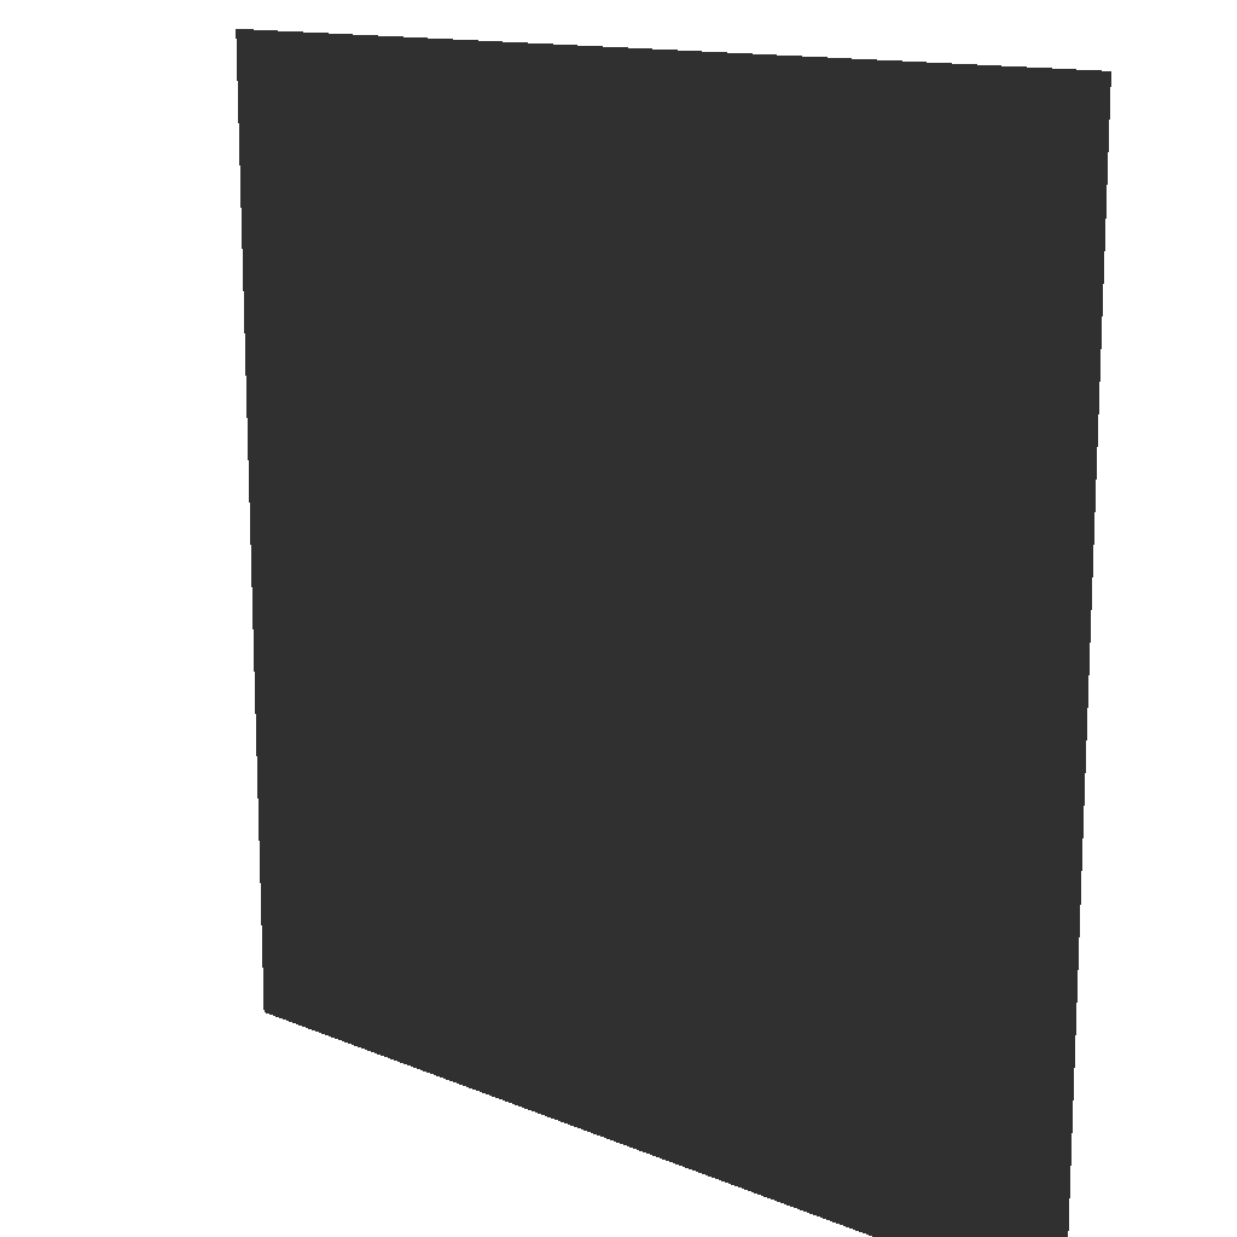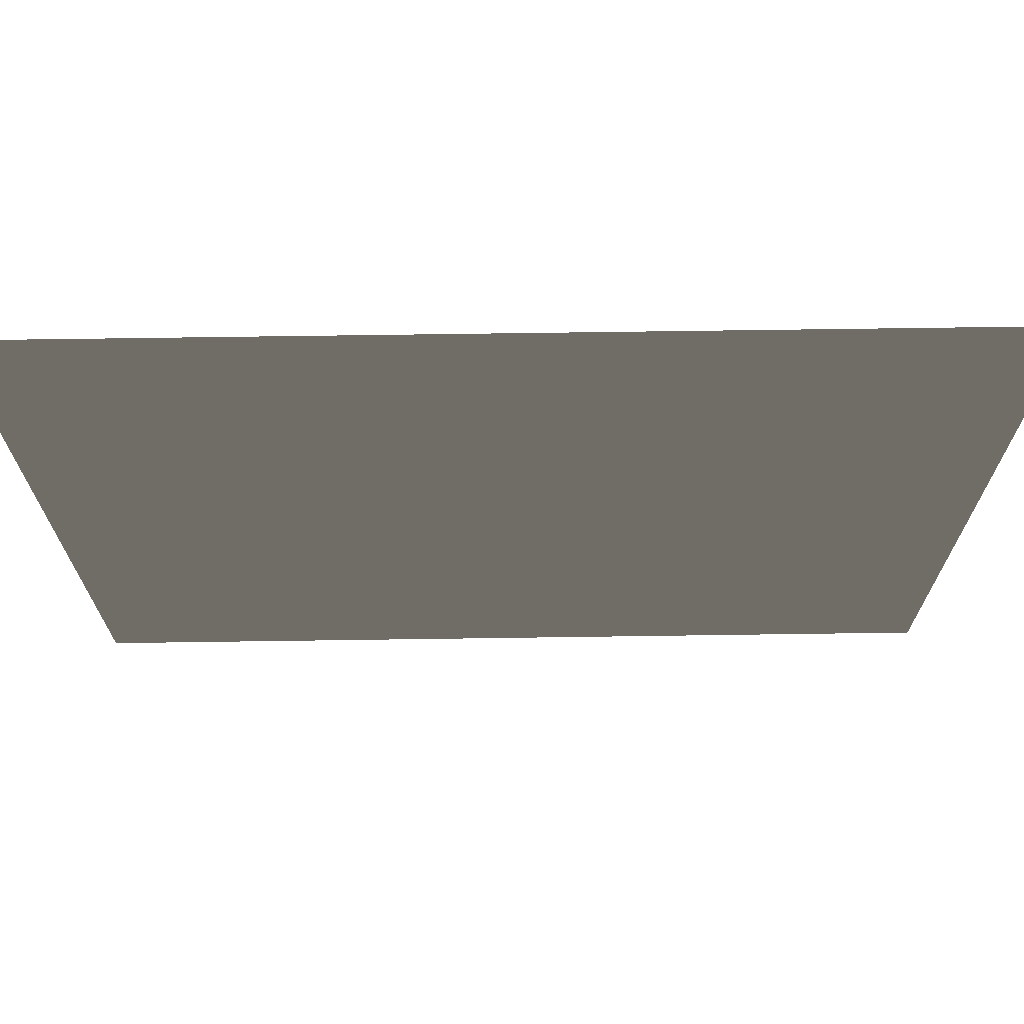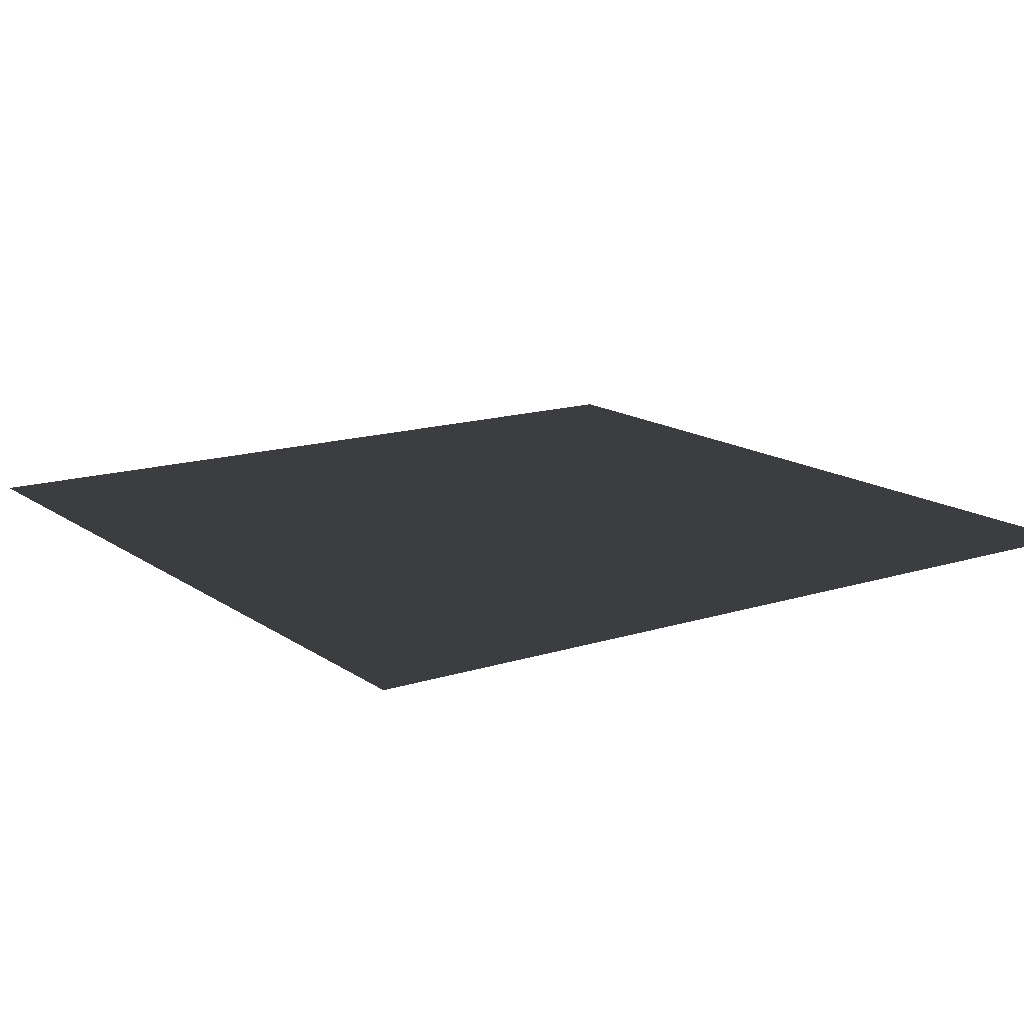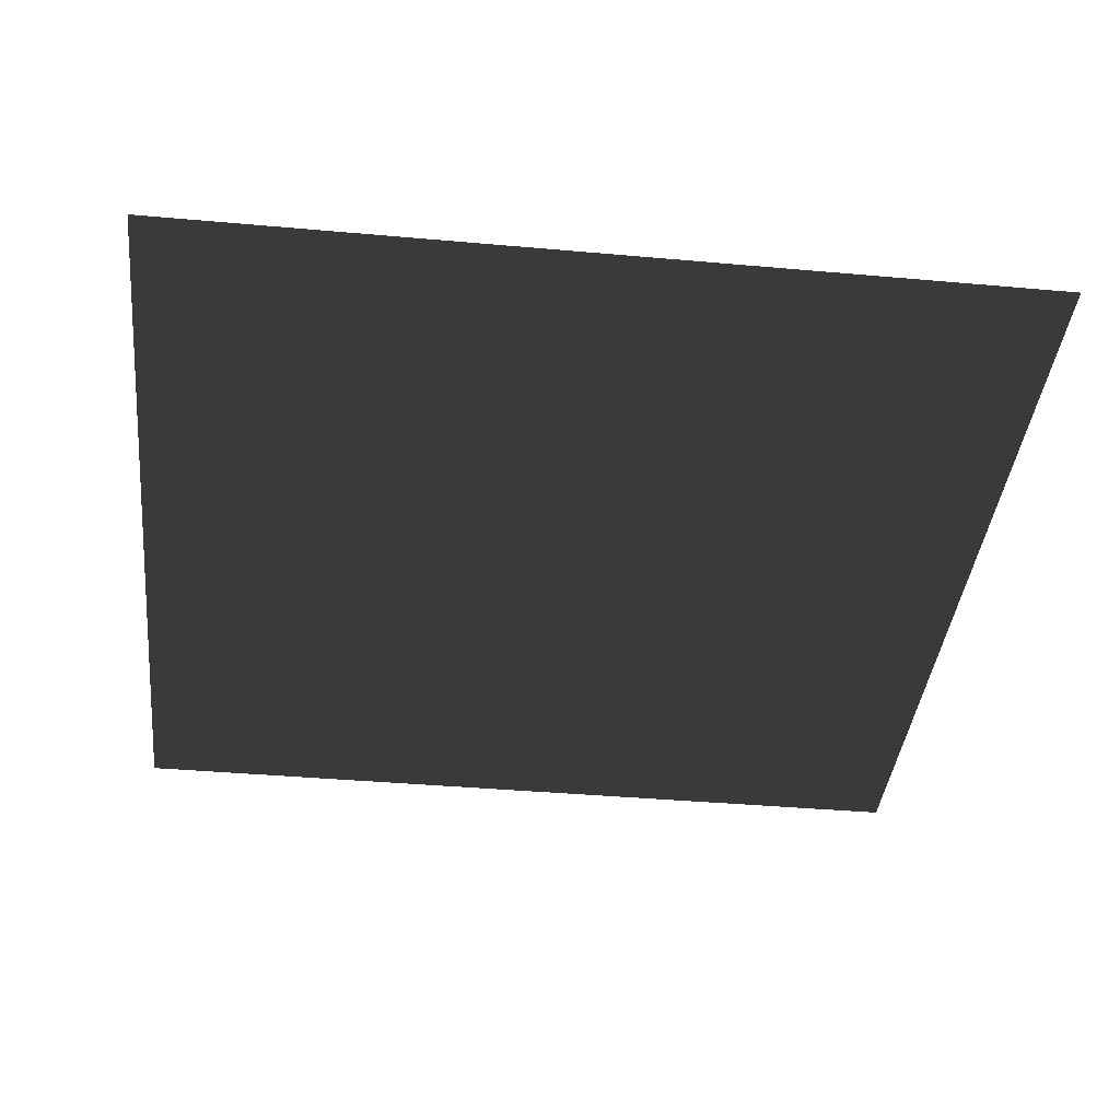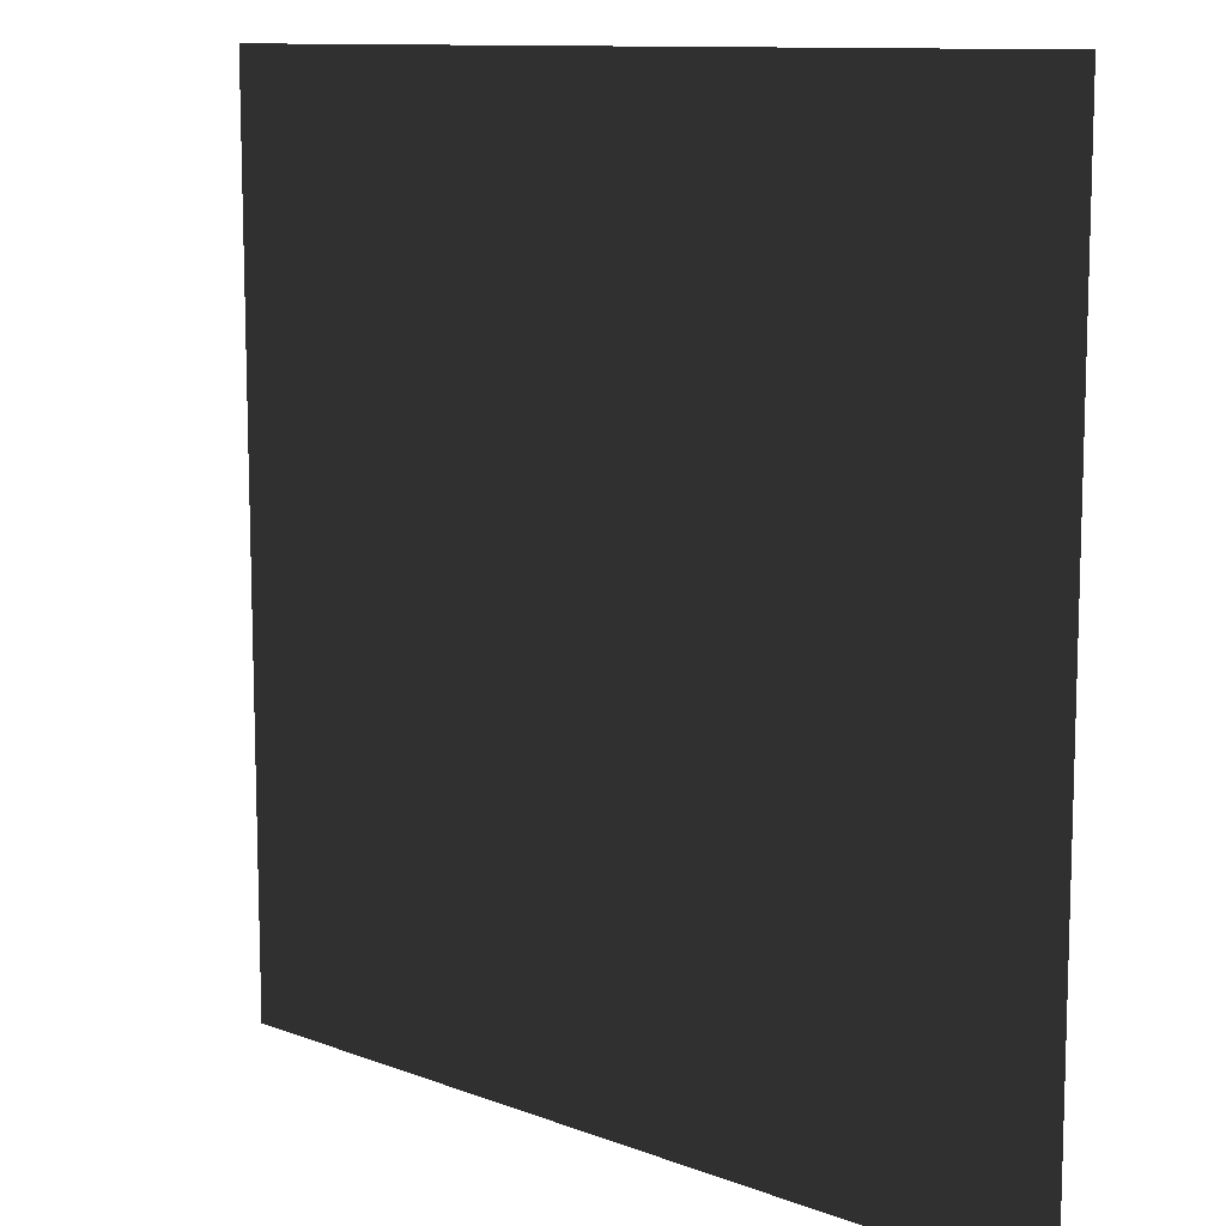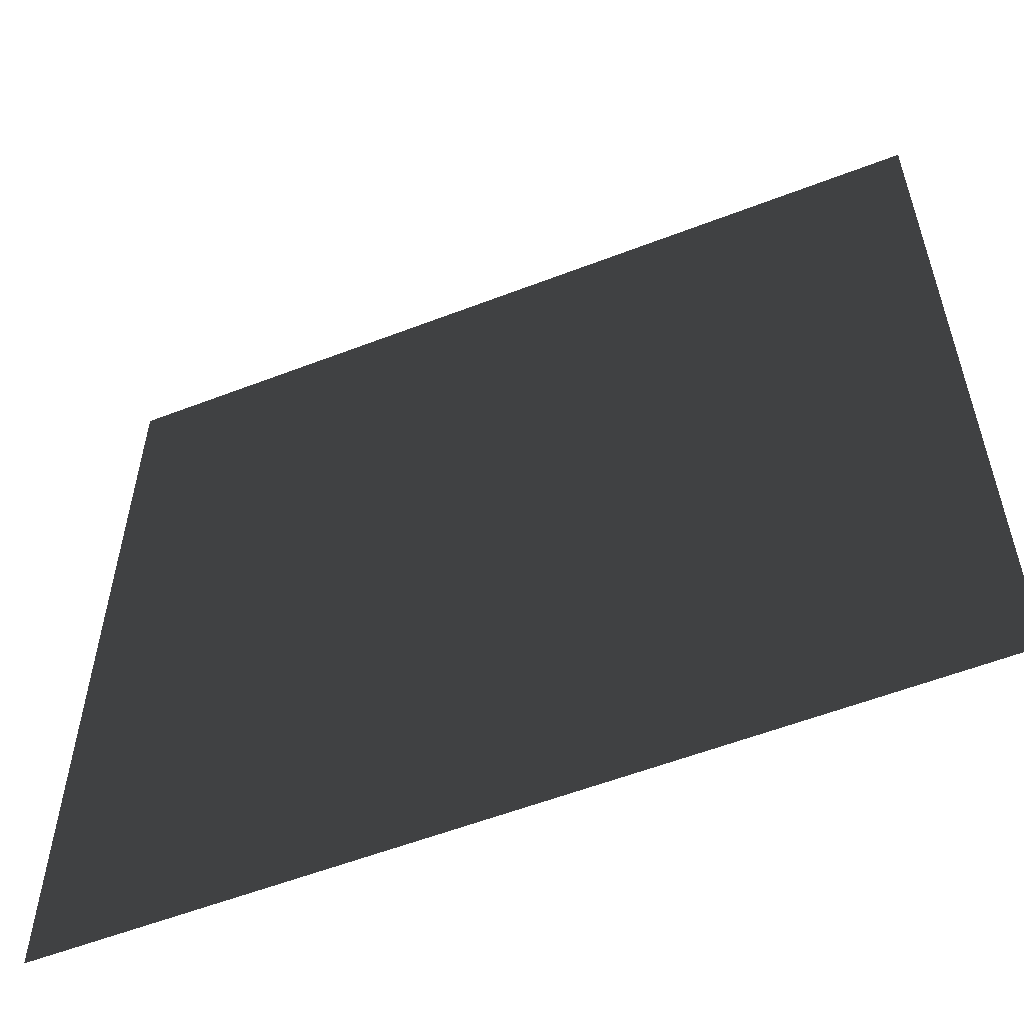
<metadata>
{"format":"obj","ext":"obj","renderer":"f3d","projection":"perspective","resolution":1024,"background":"white","views":[{"elev":13.5,"azim":-137.3,"up":"+Y"},{"elev":71.5,"azim":-0.8,"up":"+Y"},{"elev":14.8,"azim":145.5,"up":"+Z"},{"elev":-39.7,"azim":173.7,"up":"+Z"},{"elev":11.0,"azim":-137.0,"up":"+Y"},{"elev":-57.0,"azim":21.9,"up":"+Y"}]}
</metadata>
<code>
v 0.0689 -0.069 -0.0005
v -0.0688 -0.069 -0.0005
v 0.0689 0.069 -0.0005
v -0.0688 0.069 -0.0005
g Group_001
f 1 2 4 3

</code>
